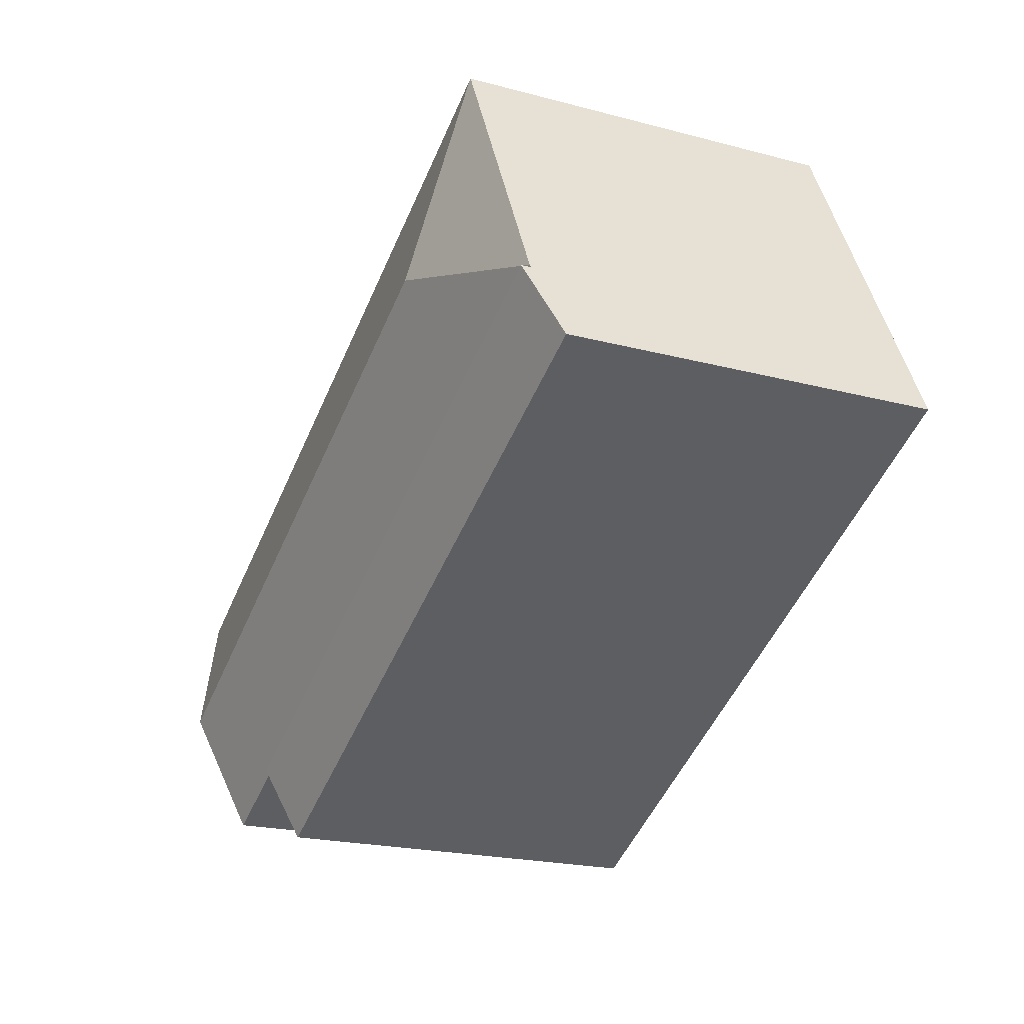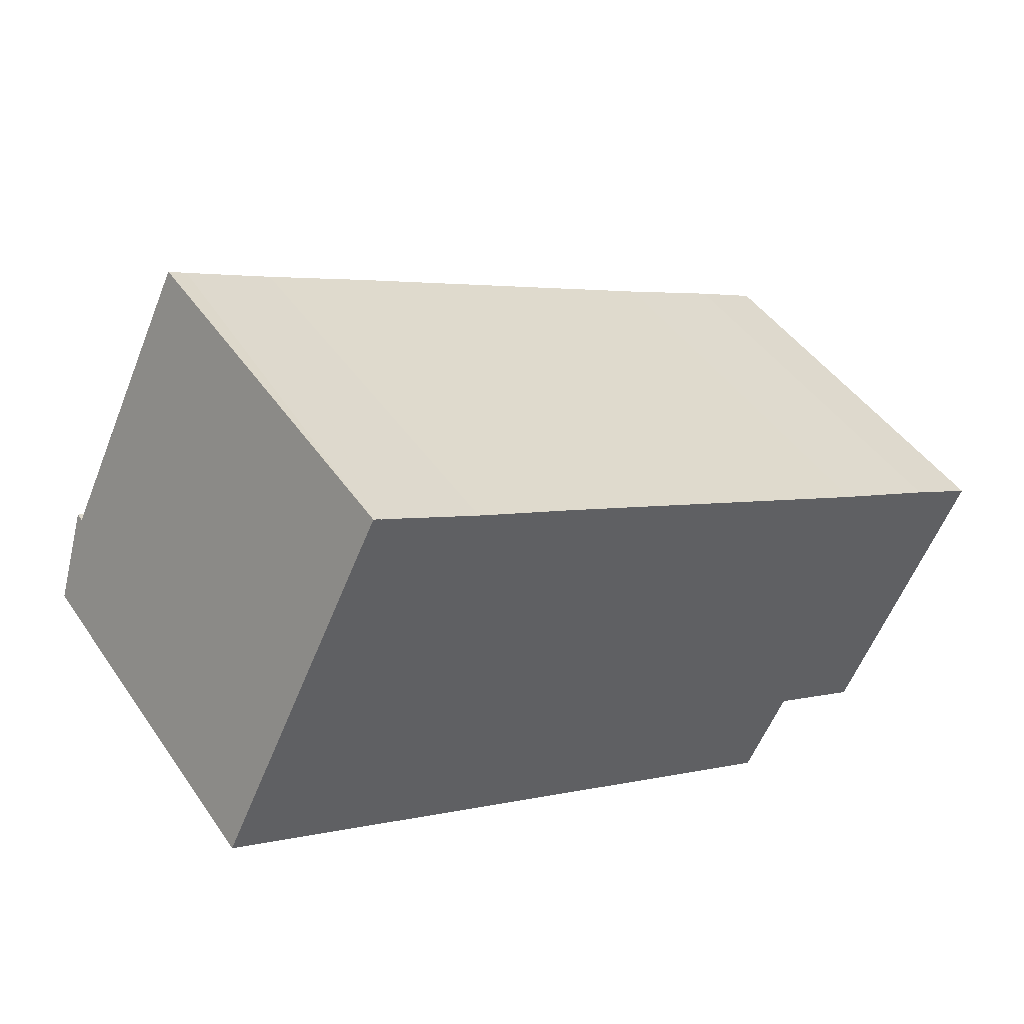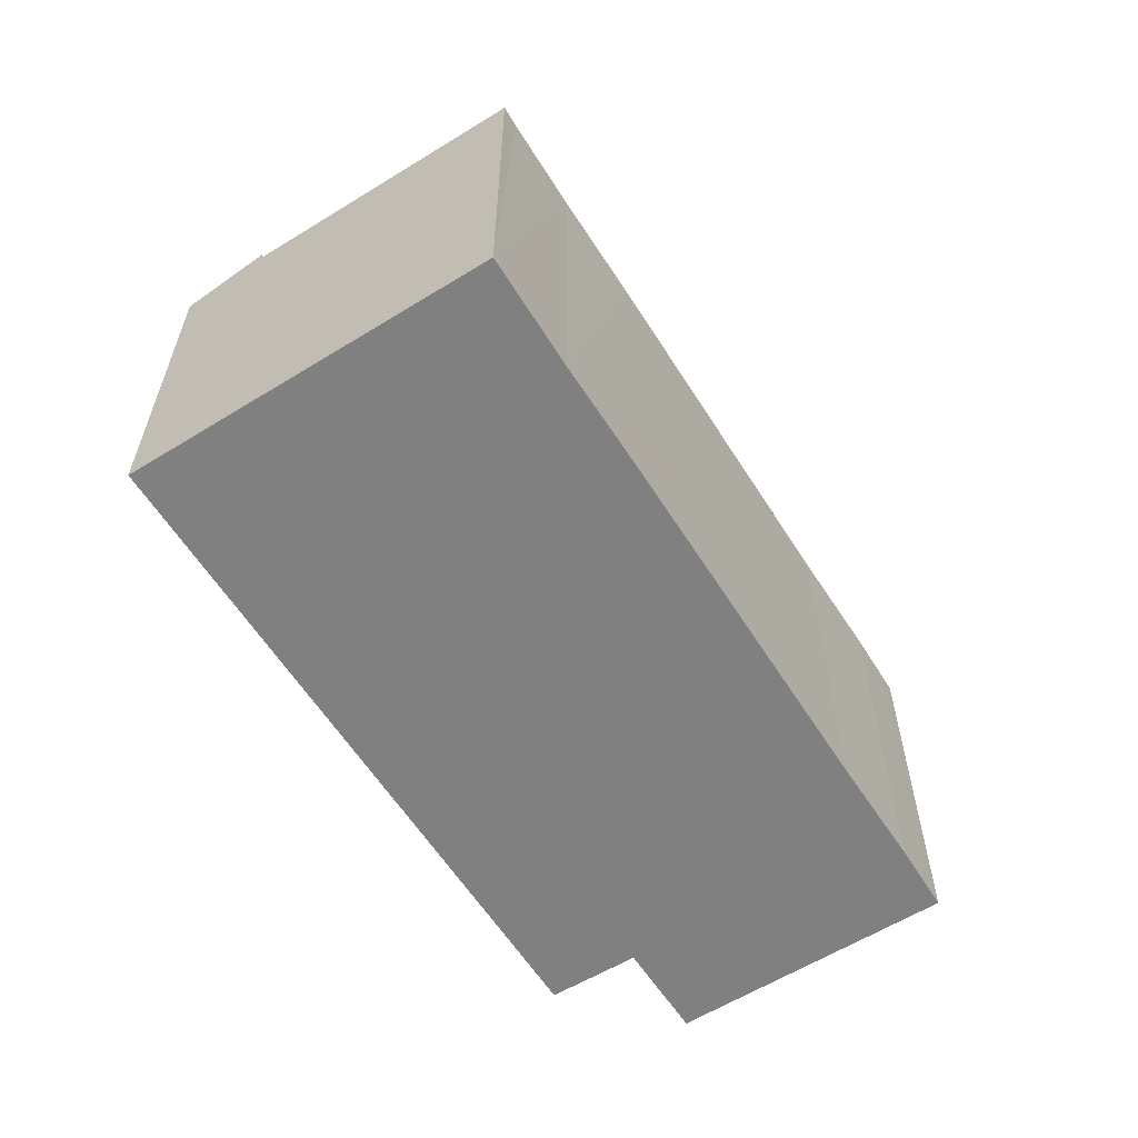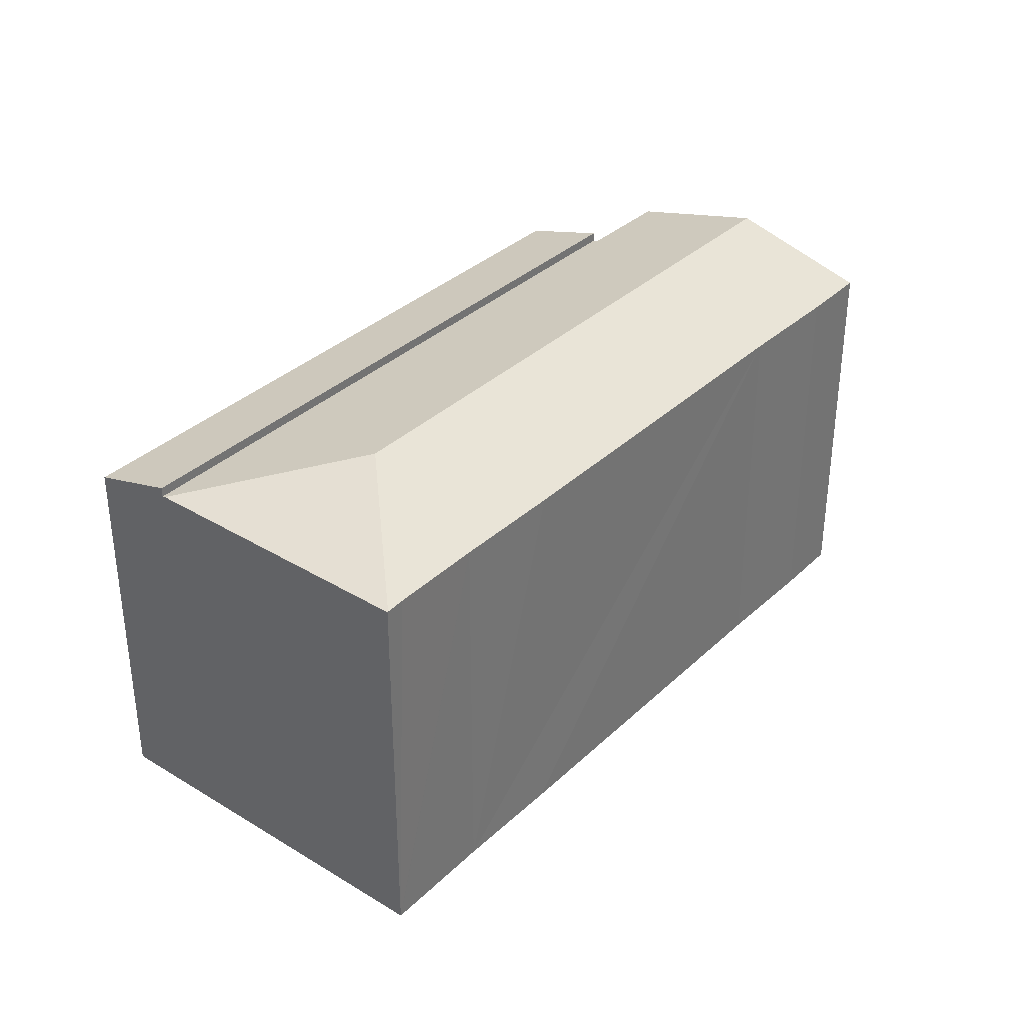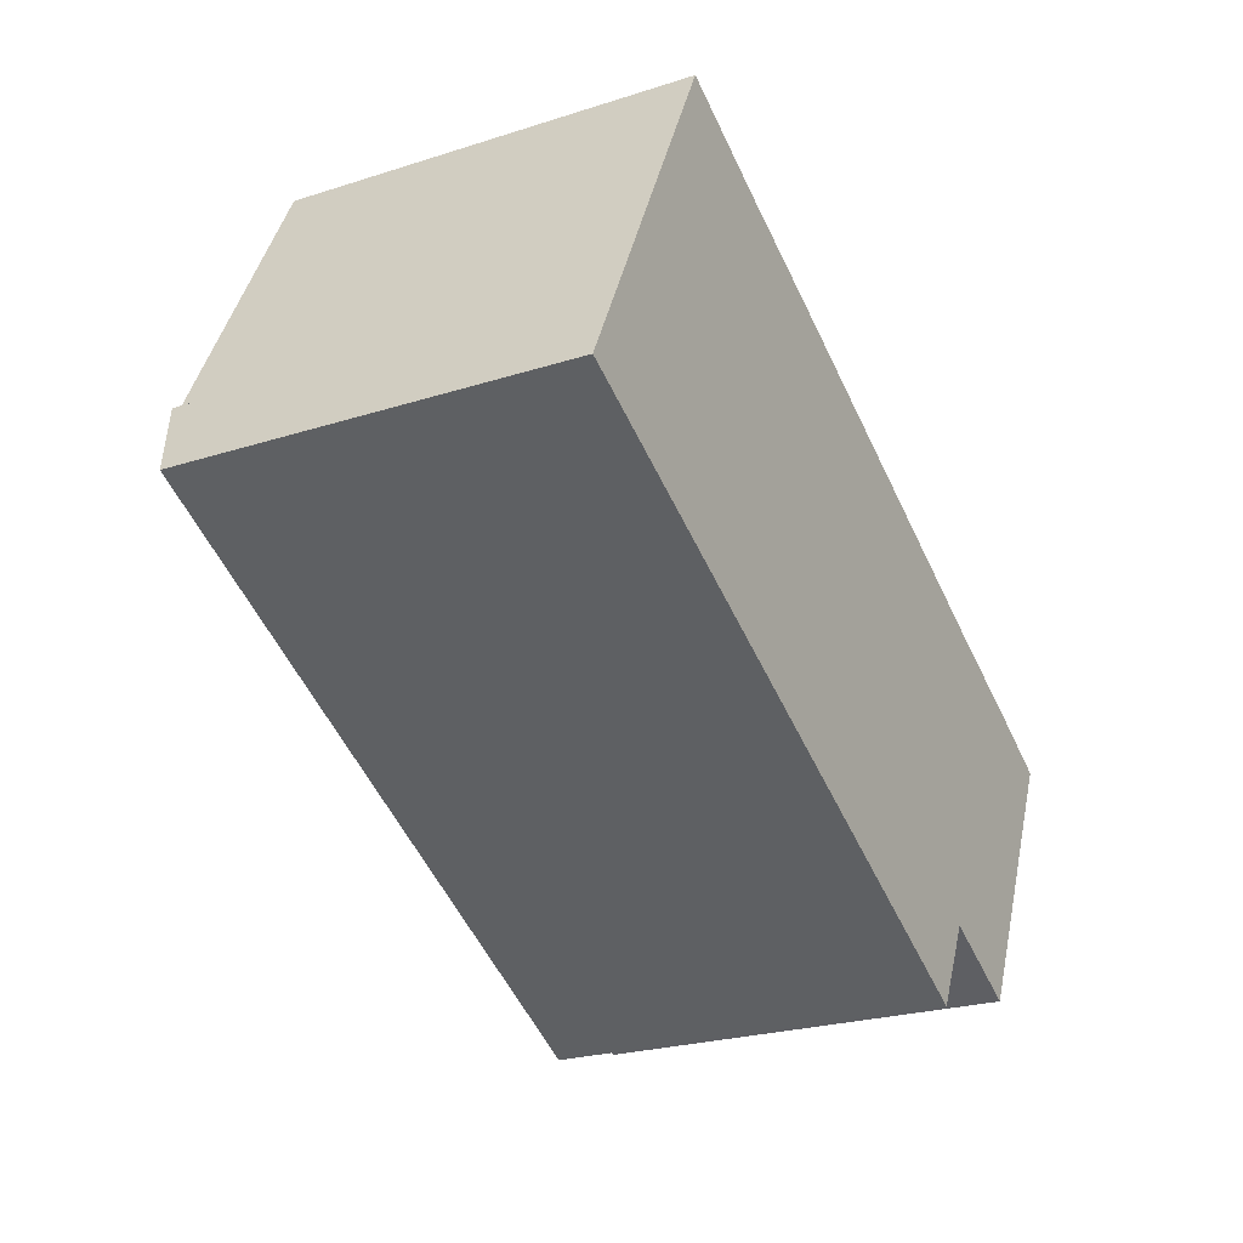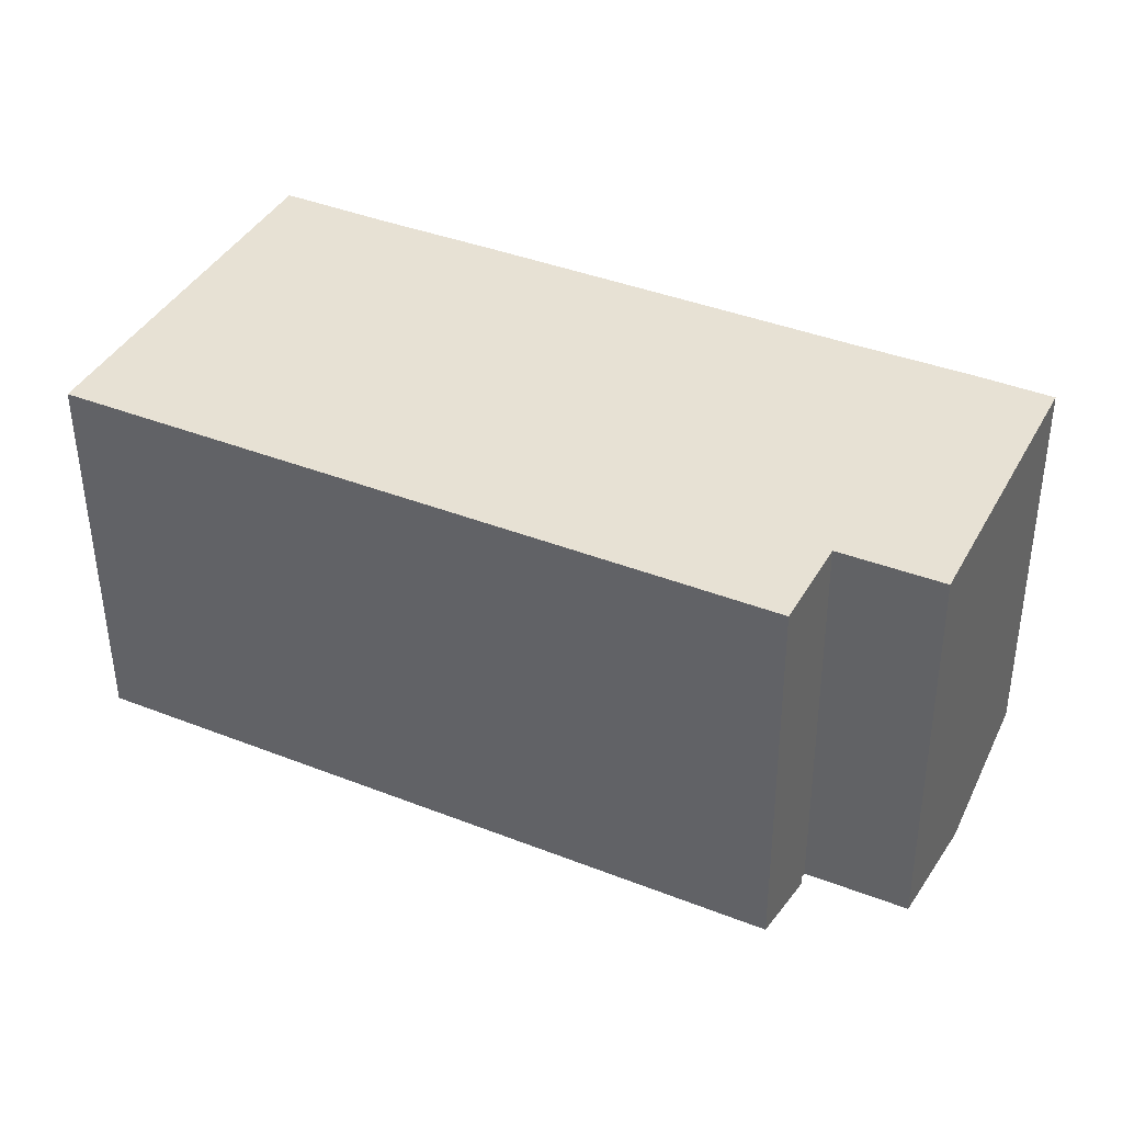
<metadata>
{"format":"obj","ext":"obj","renderer":"f3d","projection":"perspective","resolution":1024,"background":"white","views":[{"elev":-20.9,"azim":-115.5,"up":"+Z"},{"elev":45.8,"azim":-32.6,"up":"+Z"},{"elev":-60.1,"azim":-31.5,"up":"+Y"},{"elev":34.8,"azim":-24.7,"up":"+Y"},{"elev":-24.3,"azim":-62.1,"up":"+Z"},{"elev":-50.4,"azim":0.3,"up":"+Z"}]}
</metadata>
<code>
v  1.166 12.01 2.369
v  9.985 11.29 -4.933
v  0 11.29 6.913e-16
v  20.17 12.01 -7.02
v  13.01 11.29 -6.426
v  18.97 11.29 -9.371
v  1.166 -1.451e-16 2.369
v  20.17 4.299e-16 -7.02
v  18.97 5.738e-16 -9.371
v  13.01 3.935e-16 -6.426
v  9.985 3.021e-16 -4.933
v  0 0 0
v  22.38 12.86 -3.055
v  26.87 11.74 -0.355
v  24.93 12.86 -4.316
v  24.9 11.74 0.646
v  7.155 12.86 4.479
v  24.34 11.74 0.917
v  21.78 11.75 2.142
v  11.37 11.75 7.313
v  8.282 11.75 8.811
v  5.681 11.75 10.12
v  5.149 11.74 10.41
v  1.166 11.71 2.369
v  20.25 11.76 -6.868
v  20.17 11.71 -7.02
v  1.21 11.74 2.459
v  20.46 11.76 -6.968
v  23.02 11.77 -8.207
v  5.128 11.74 10.42
v  26.87 2.174e-17 -0.355
v  24.9 -3.956e-17 0.646
v  5.128 -6.379e-16 10.42
v  5.149 -6.372e-16 10.41
v  8.282 -5.395e-16 8.811
v  5.681 -6.195e-16 10.12
v  11.37 -4.478e-16 7.313
v  21.78 -1.312e-16 2.142
v  24.34 -5.615e-17 0.917
v  23.02 5.025e-16 -8.207
v  24.93 2.643e-16 -4.316
v  20.25 4.205e-16 -6.868
v  20.46 4.267e-16 -6.968
v  1.21 -1.506e-16 2.459
g defaultobject
f 1 2 3
f 2 1 4
f 2 4 5
f 5 4 6
f 7 4 1
f 4 7 8
f 8 6 4
f 6 8 9
f 9 5 6
f 5 9 2
f 2 9 3
f 3 9 10
f 3 10 11
f 3 11 12
f 3 7 1
f 7 3 12
f 7 9 8
f 9 7 10
f 10 7 11
f 11 7 12
f 13 14 15
f 14 13 16
f 16 13 17
f 16 17 18
f 18 17 19
f 19 17 20
f 20 17 21
f 21 17 22
f 22 17 23
f 24 25 26
f 25 24 13
f 13 24 17
f 17 24 27
f 28 15 29
f 15 28 13
f 13 28 25
f 23 27 30
f 27 23 17
f 16 31 14
f 31 16 32
f 30 22 23
f 22 30 33
f 22 33 21
f 21 33 34
f 21 34 35
f 35 34 36
f 35 20 21
f 20 35 19
f 19 35 37
f 19 37 38
f 19 38 18
f 18 38 16
f 16 38 39
f 16 39 32
f 31 15 14
f 15 31 29
f 29 31 40
f 40 31 41
f 42 26 25
f 26 42 8
f 40 28 29
f 28 40 25
f 25 40 42
f 42 40 43
f 8 24 26
f 24 8 7
f 24 30 27
f 30 24 7
f 30 7 33
f 33 7 44
f 7 33 44
f 33 7 8
f 33 8 36
f 36 8 35
f 35 8 37
f 37 8 38
f 38 8 42
f 38 42 39
f 39 42 43
f 39 43 40
f 39 40 32
f 32 40 31
f 31 40 41

</code>
